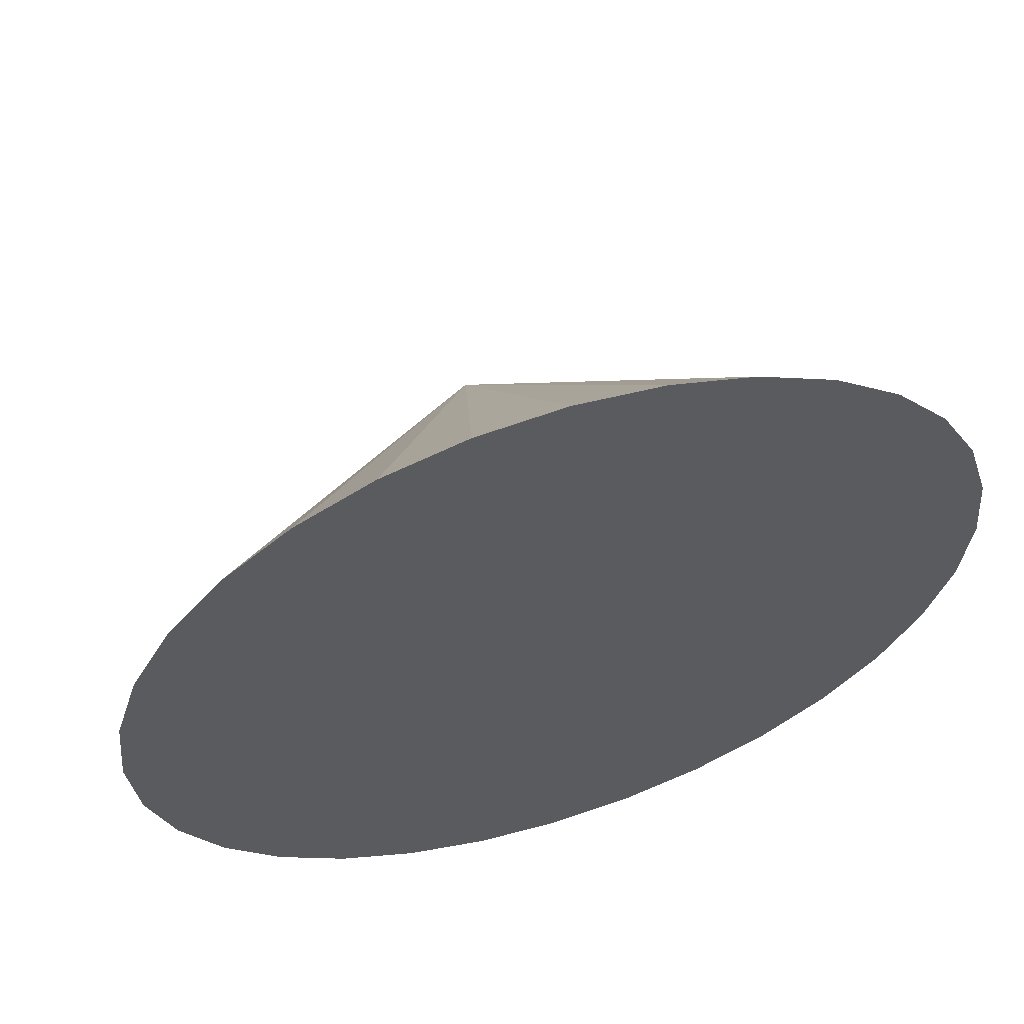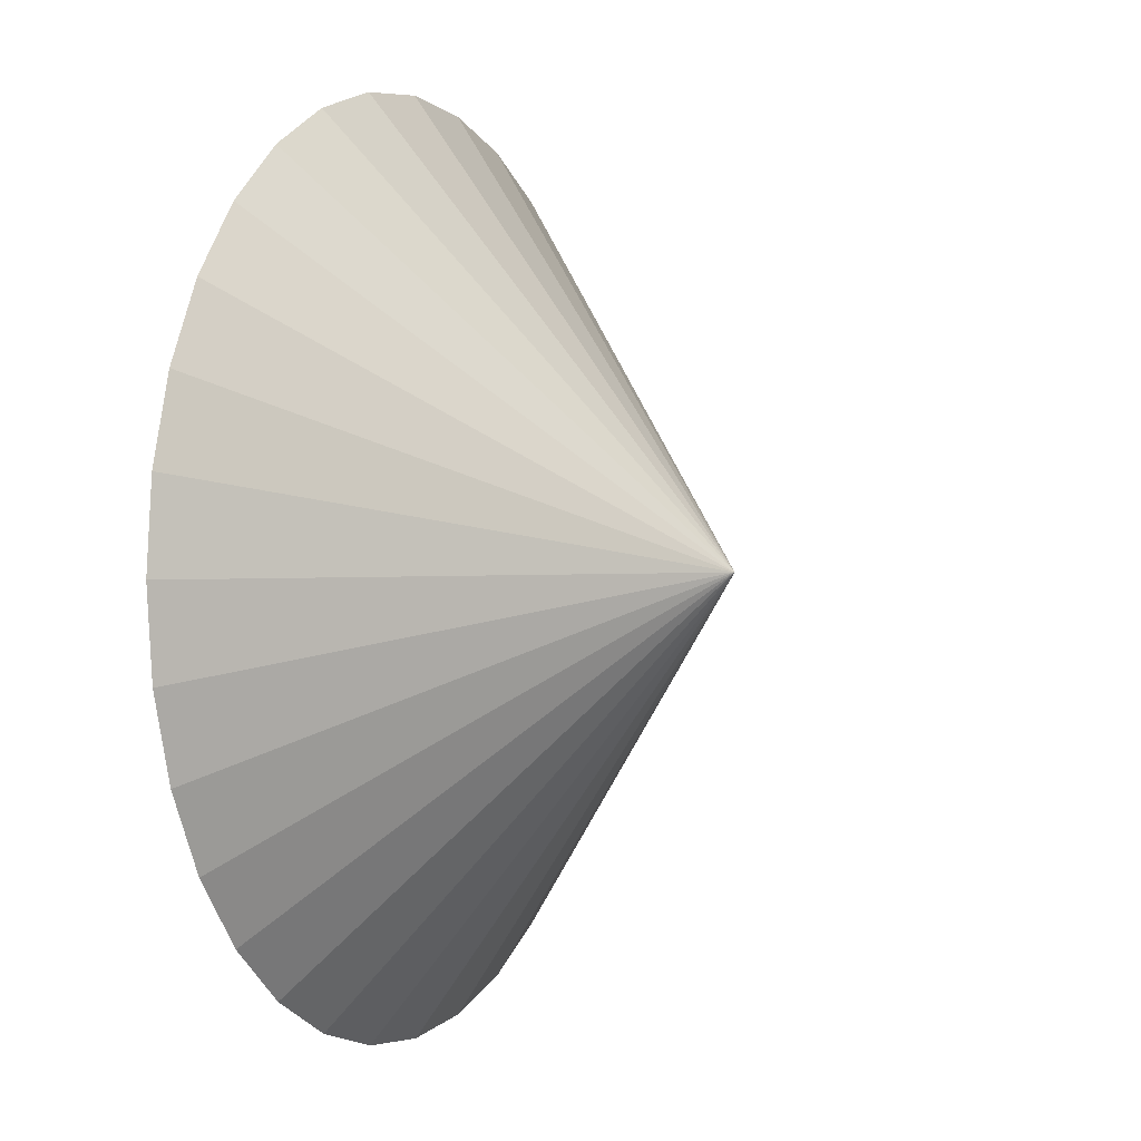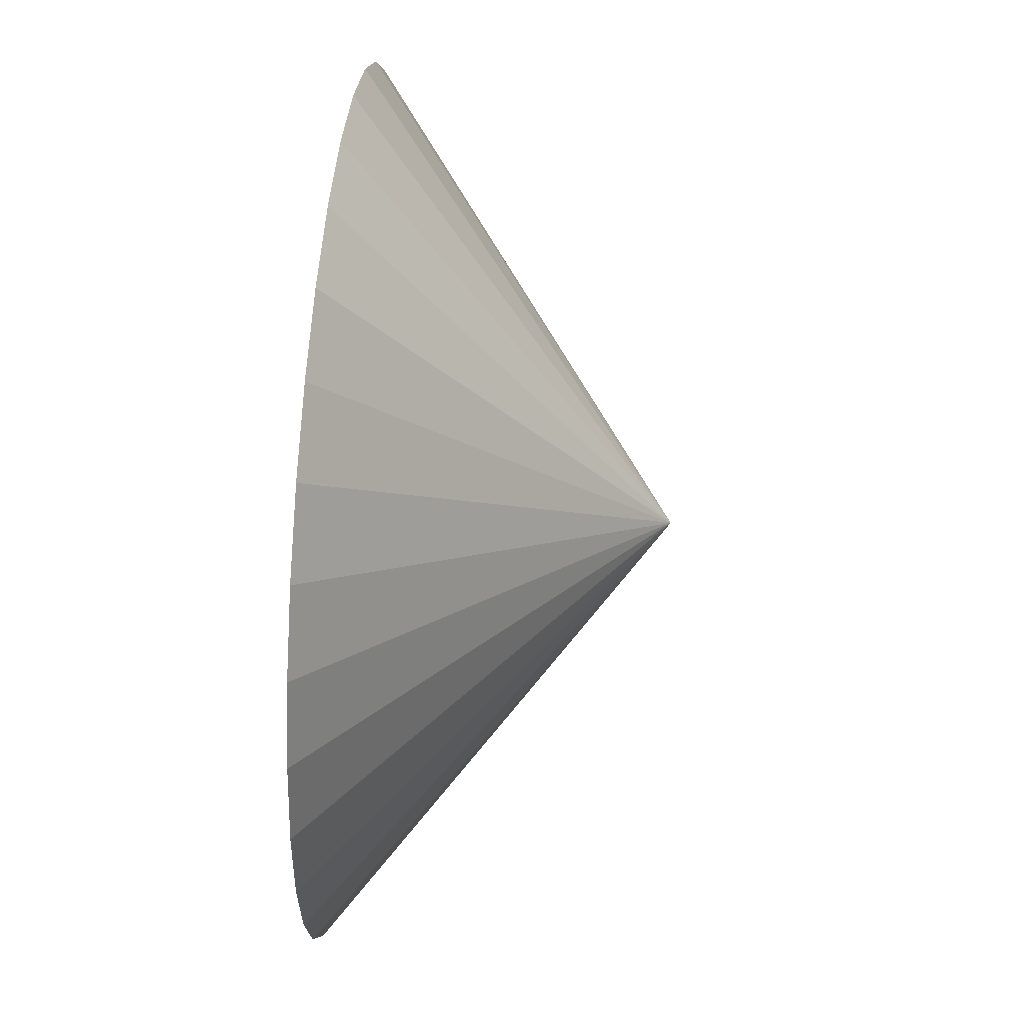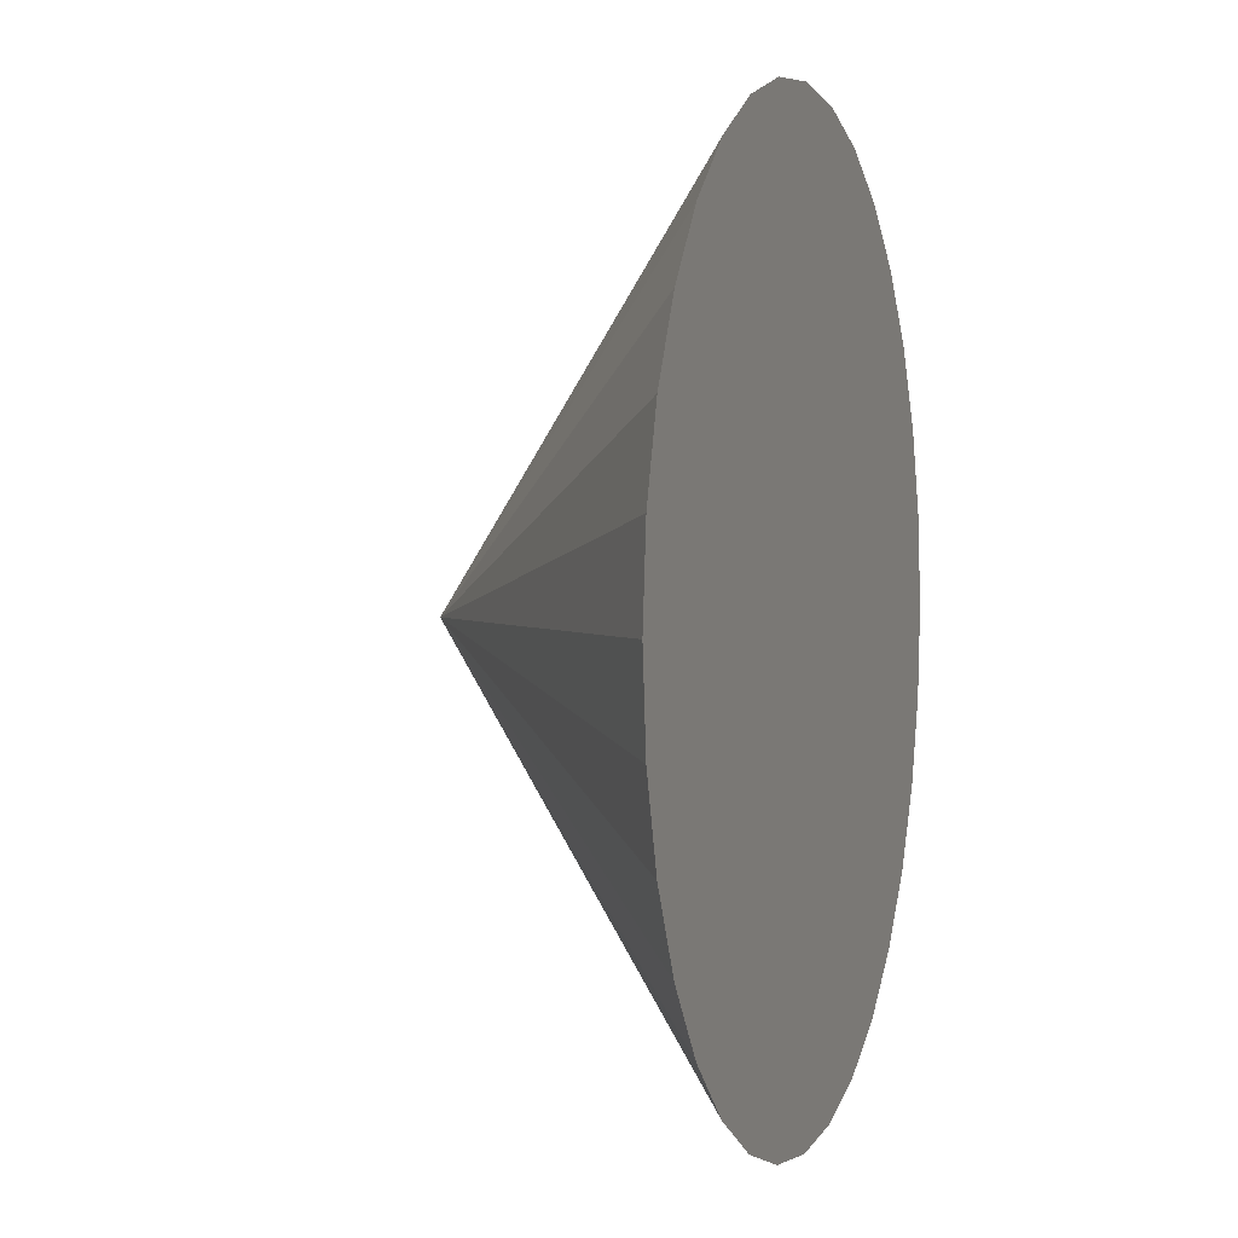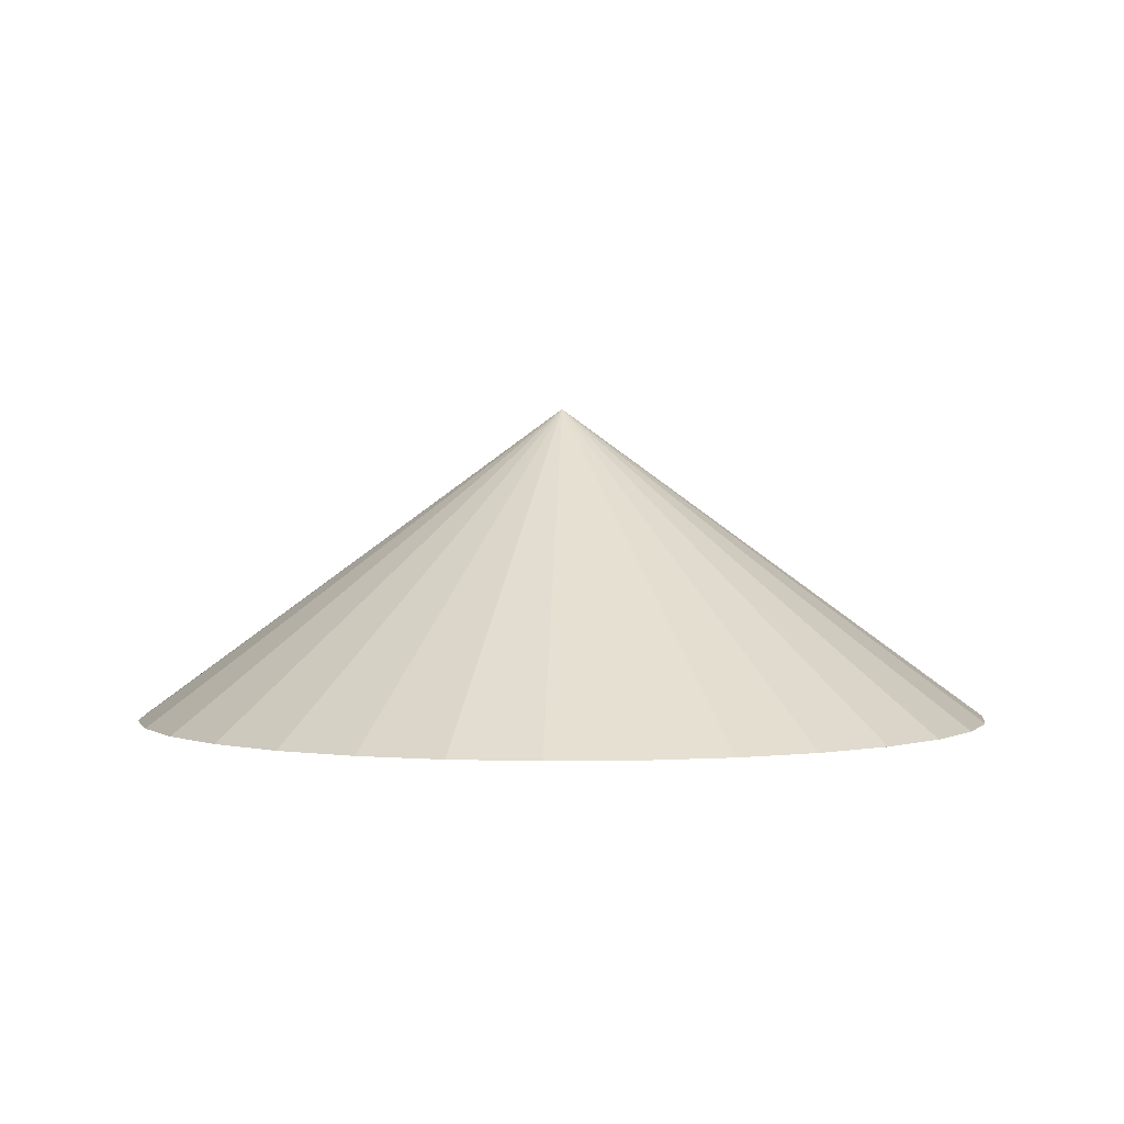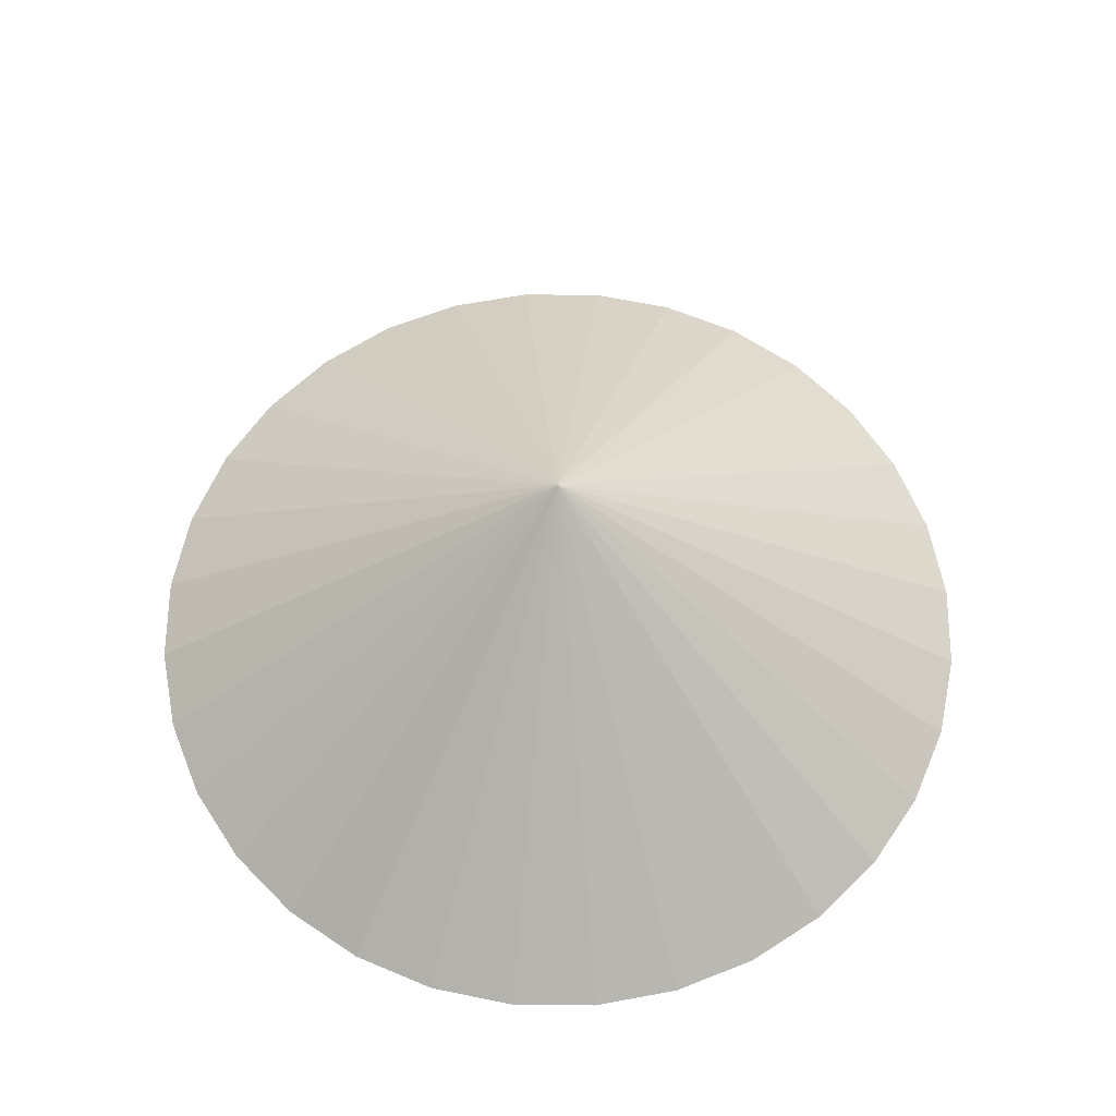
<metadata>
{"format":"obj","ext":"obj","renderer":"f3d","projection":"perspective","resolution":1024,"background":"white","views":[{"elev":60.0,"azim":162.4,"up":"+Y"},{"elev":1.3,"azim":-64.5,"up":"+Y"},{"elev":54.6,"azim":-85.2,"up":"+Y"},{"elev":1.7,"azim":108.1,"up":"+Y"},{"elev":1.6,"azim":-99.1,"up":"+Z"},{"elev":63.0,"azim":-173.8,"up":"+Z"}]}
</metadata>
<code>
o Cone
v 2.827 0.332 -0.4769
v 2.774 -0.2026 -0.4769
v 2.619 -0.7166 -0.4769
v 2.365 -1.19 -0.4769
v 2.025 -1.606 -0.4769
v 1.609 -1.946 -0.4769
v 1.136 -2.199 -0.4769
v 0.6217 -2.355 -0.4769
v 0.08711 -2.408 -0.4769
v -0.4474 -2.355 -0.4769
v -0.9614 -2.199 -0.4769
v -1.435 -1.946 -0.4769
v -1.85 -1.606 -0.4769
v -2.191 -1.19 -0.4769
v -2.444 -0.7166 -0.4769
v -2.6 -0.2026 -0.4769
v -2.653 0.332 -0.4769
v -2.6 0.8665 -0.4769
v -2.444 1.381 -0.4769
v -2.191 1.854 -0.4769
v -1.85 2.269 -0.4769
v -1.435 2.61 -0.4769
v -0.9614 2.863 -0.4769
v -0.4474 3.019 -0.4769
v 0.08711 3.072 -0.4769
v 0.6217 3.019 -0.4769
v 1.136 2.863 -0.4769
v 1.609 2.61 -0.4769
v 2.025 2.269 -0.4769
v 2.365 1.854 -0.4769
v 2.619 1.381 -0.4769
v 2.774 0.8665 -0.4769
v 0.08711 0.332 1.523
g Cone_Cone_SampleMaterial1
f 1 33 2
f 2 33 3
f 3 33 4
f 4 33 5
f 5 33 6
f 6 33 7
f 7 33 8
f 8 33 9
f 9 33 10
f 10 33 11
f 11 33 12
f 12 33 13
f 13 33 14
f 14 33 15
f 15 33 16
f 16 33 17
g Cone_Cone_SampleMaterial2
f 17 33 18
f 18 33 19
f 19 33 20
f 20 33 21
f 21 33 22
f 22 33 23
f 23 33 24
f 24 33 25
f 25 33 26
f 26 33 27
f 27 33 28
f 28 33 29
f 29 33 30
f 30 33 31
f 16 24 32
f 31 33 32
f 32 33 1
f 32 1 2
f 2 3 4
f 4 5 6
f 6 7 8
f 8 9 10
f 10 11 12
f 12 13 14
f 14 15 16
f 16 17 18
f 18 19 20
f 20 21 22
f 22 23 24
f 24 25 26
f 26 27 28
f 28 29 30
f 30 31 32
f 32 2 8
f 2 4 8
f 4 6 8
f 8 10 16
f 10 12 16
f 12 14 16
f 16 18 24
f 18 20 24
f 20 22 24
f 24 26 32
f 26 28 32
f 28 30 32
f 32 8 16

</code>
